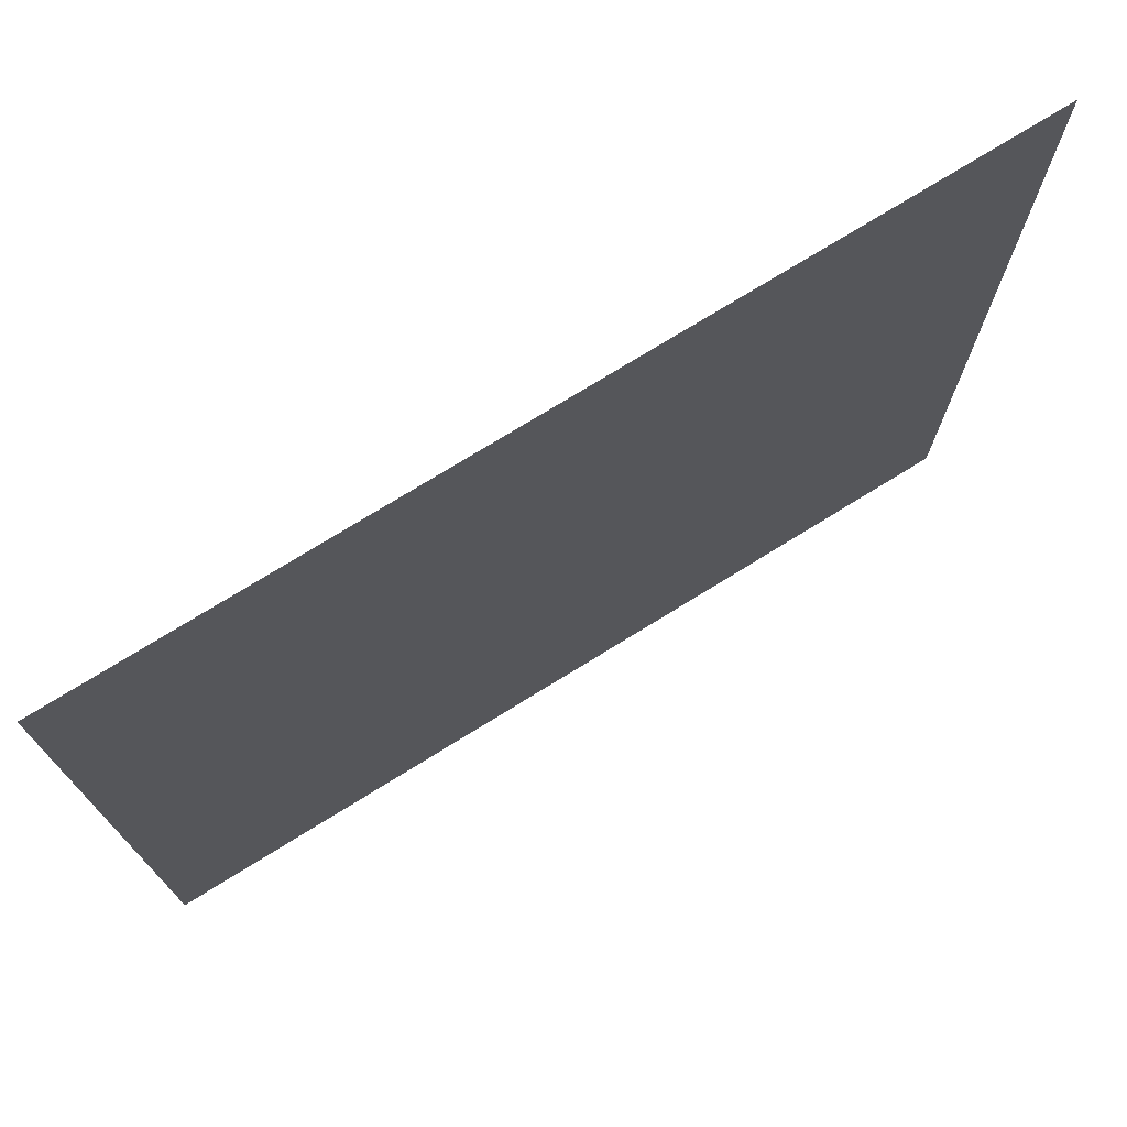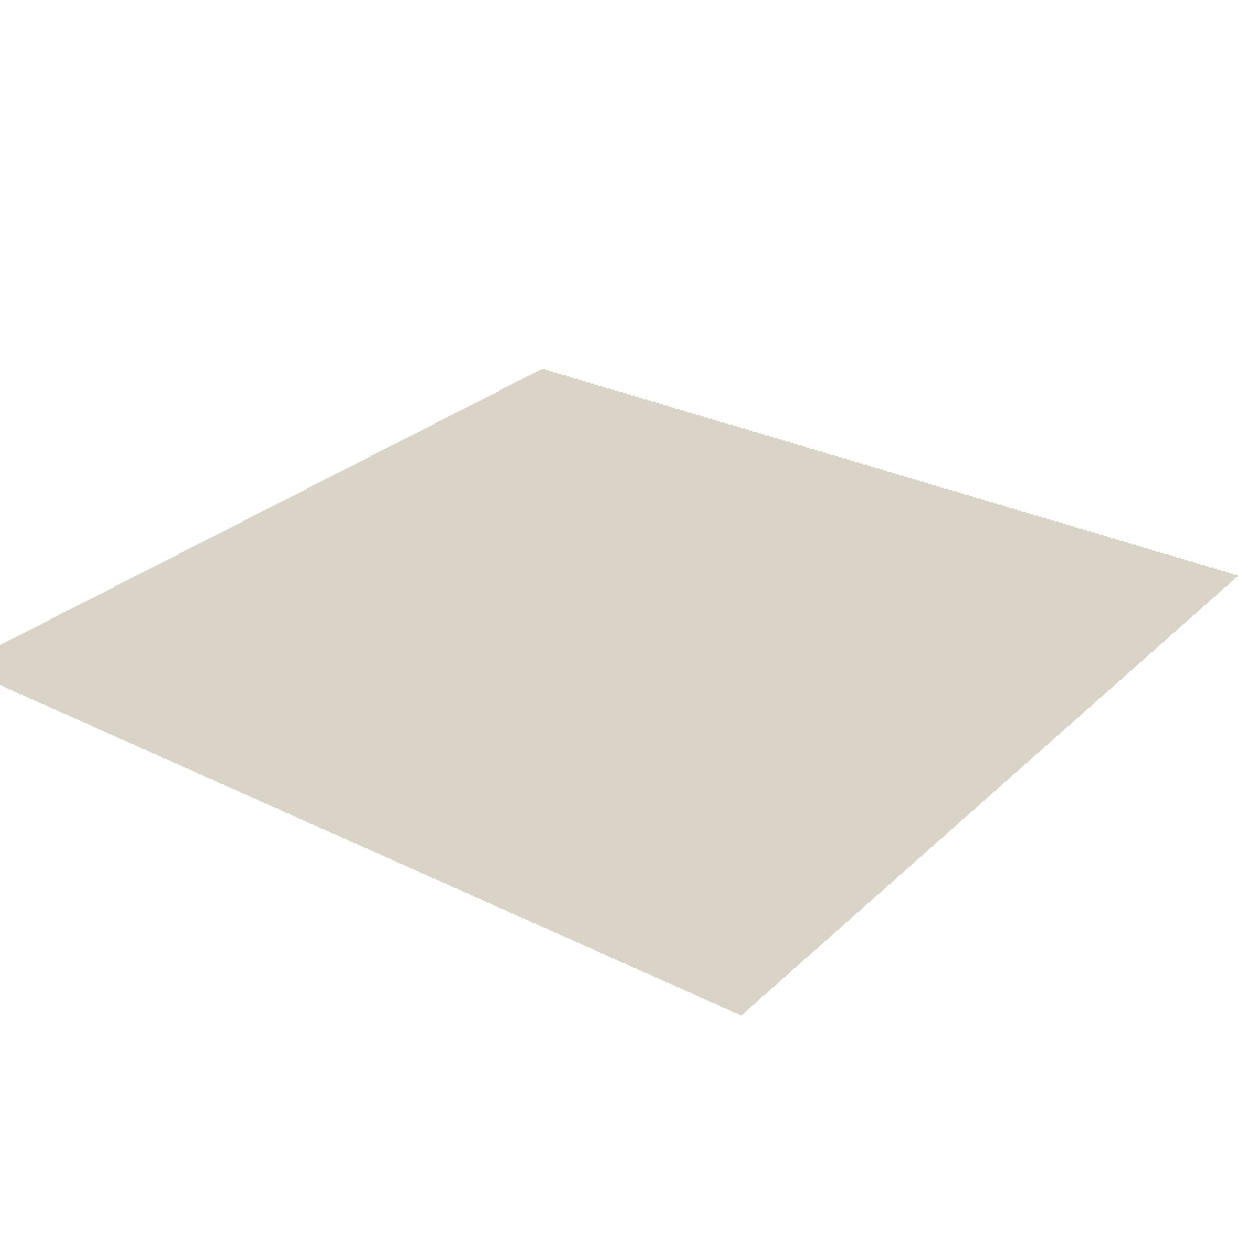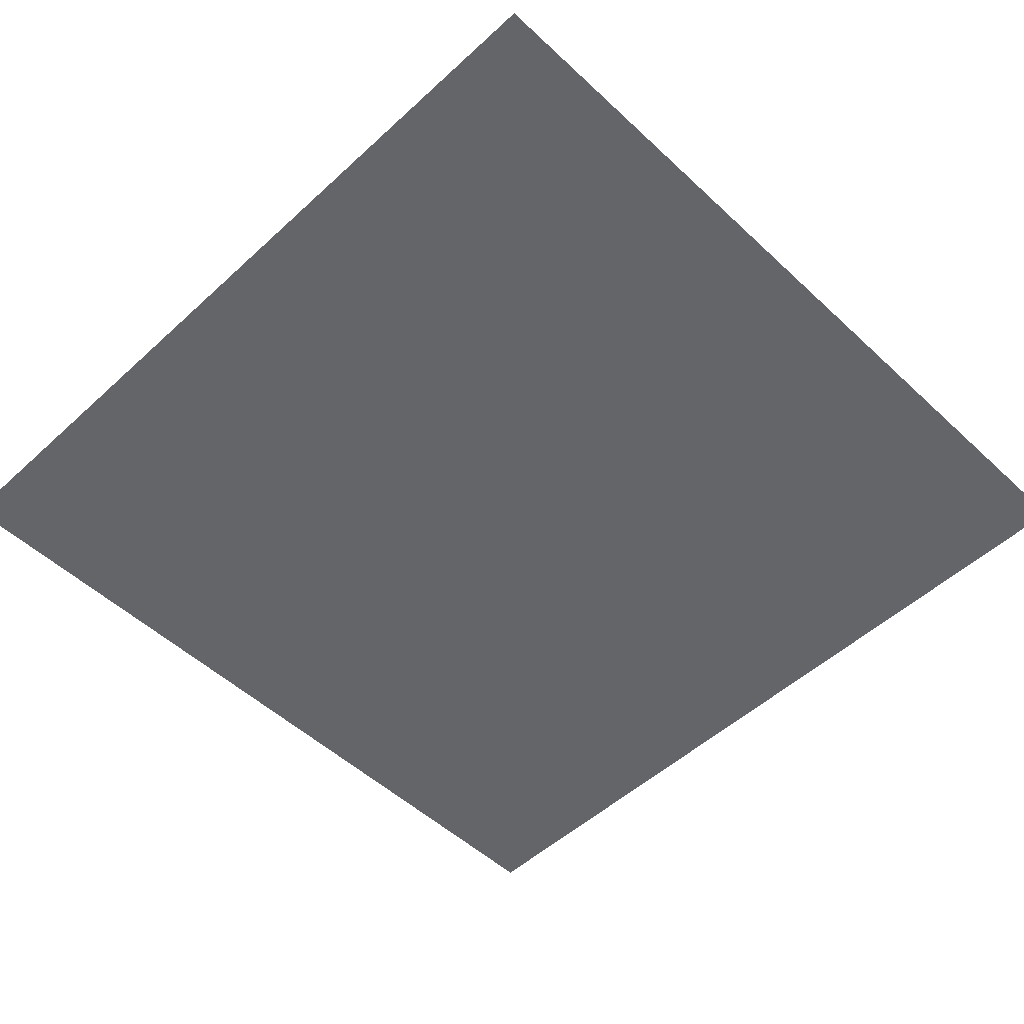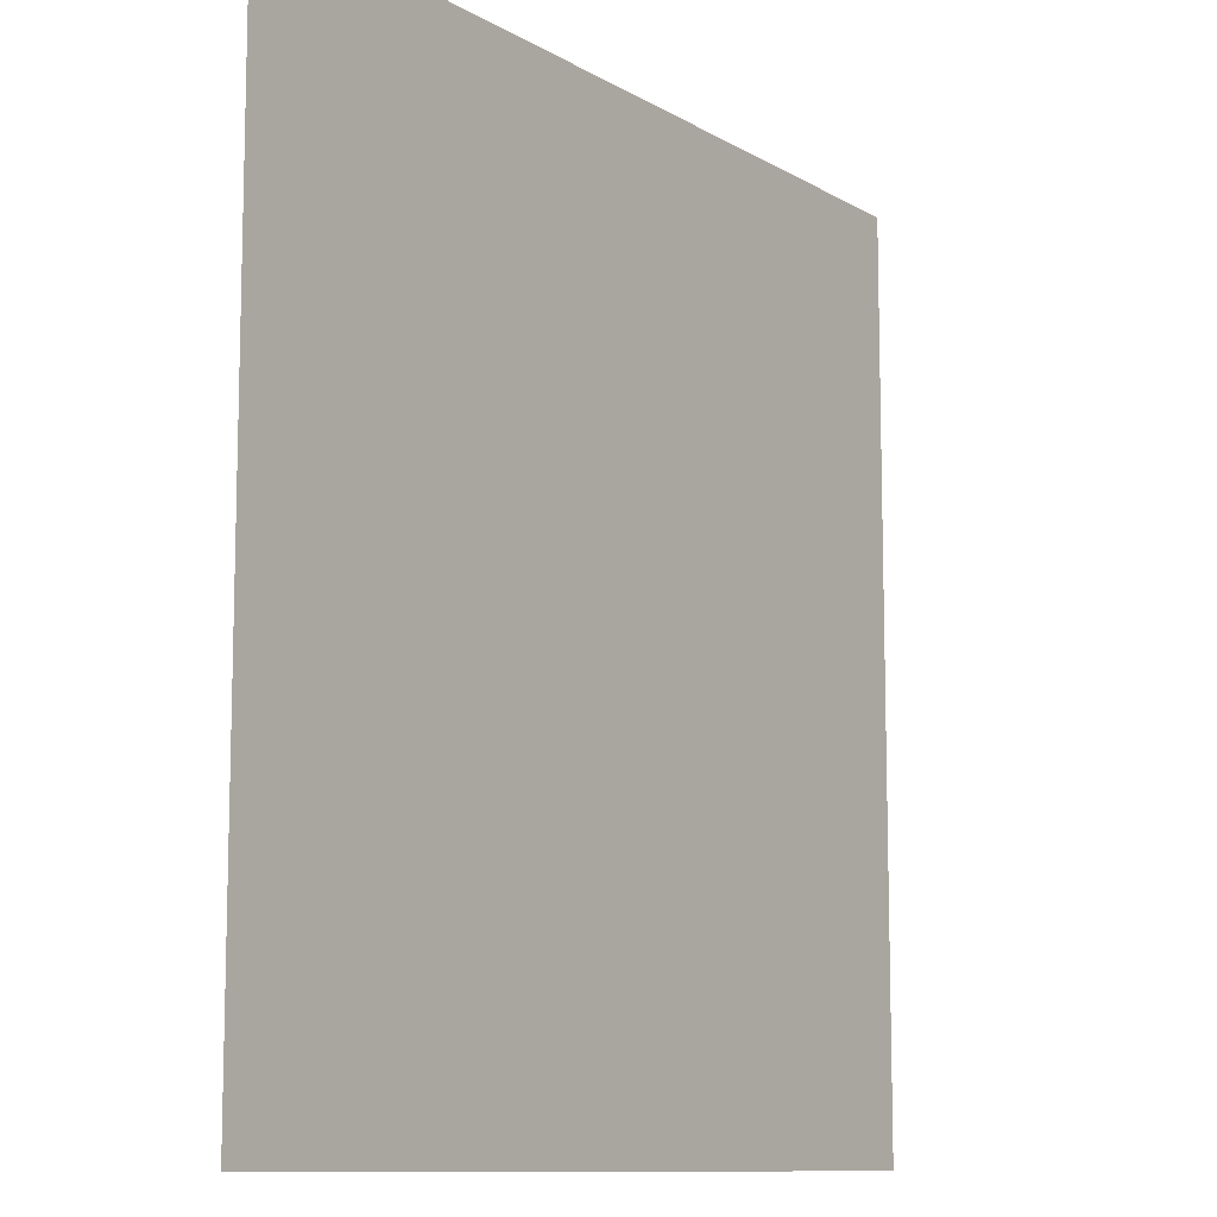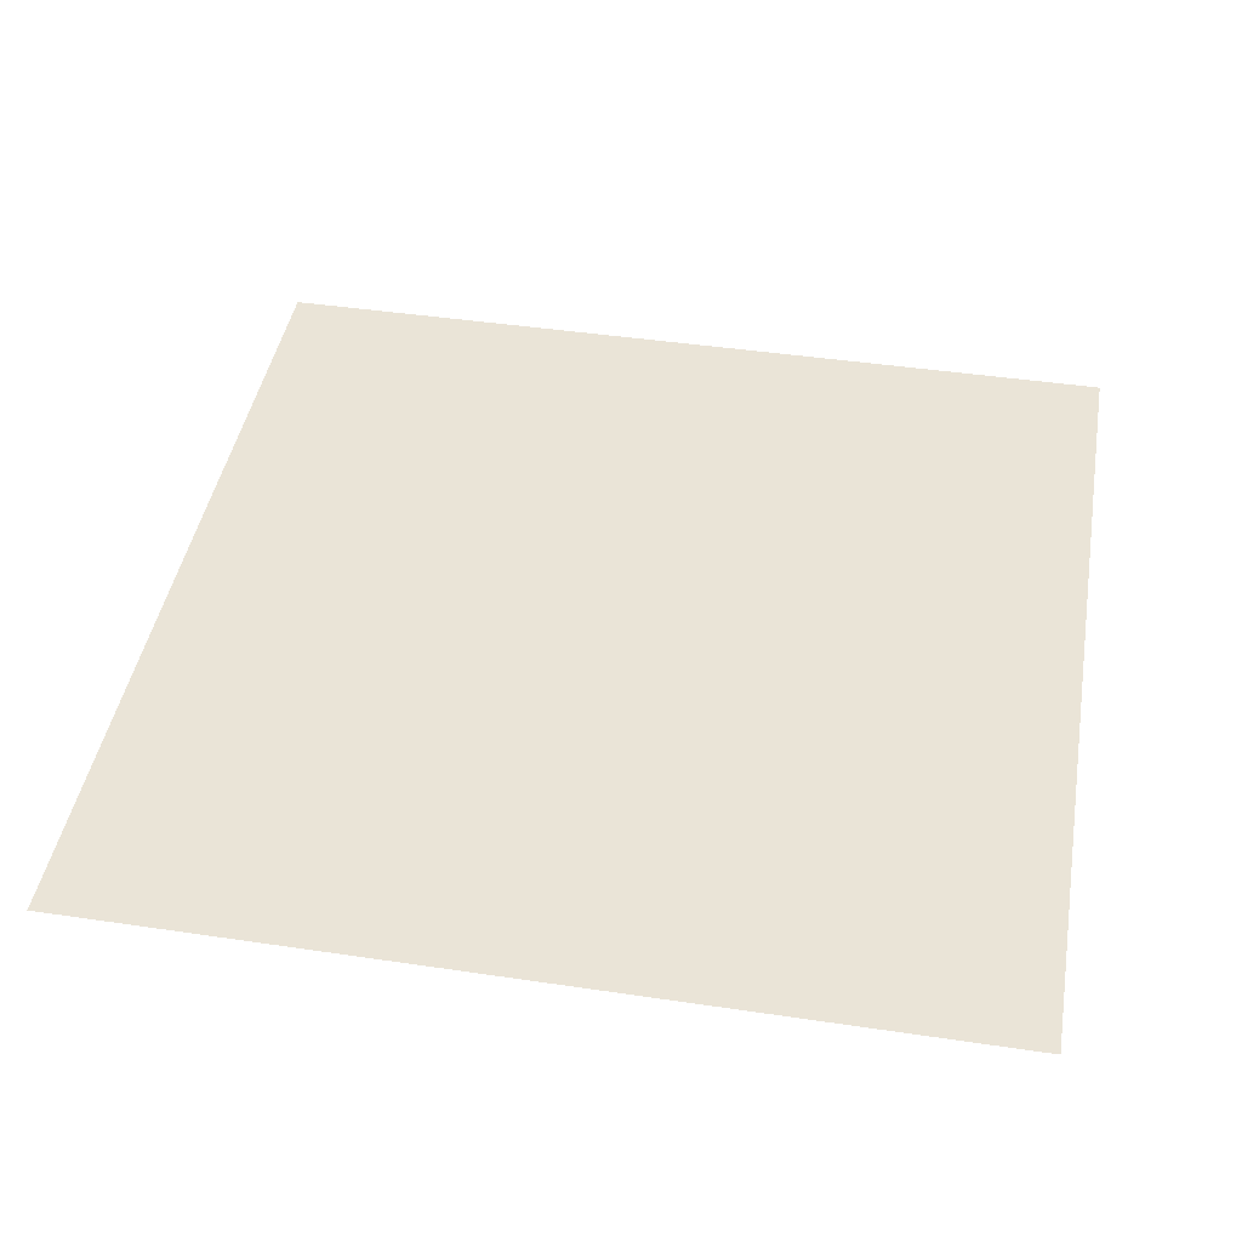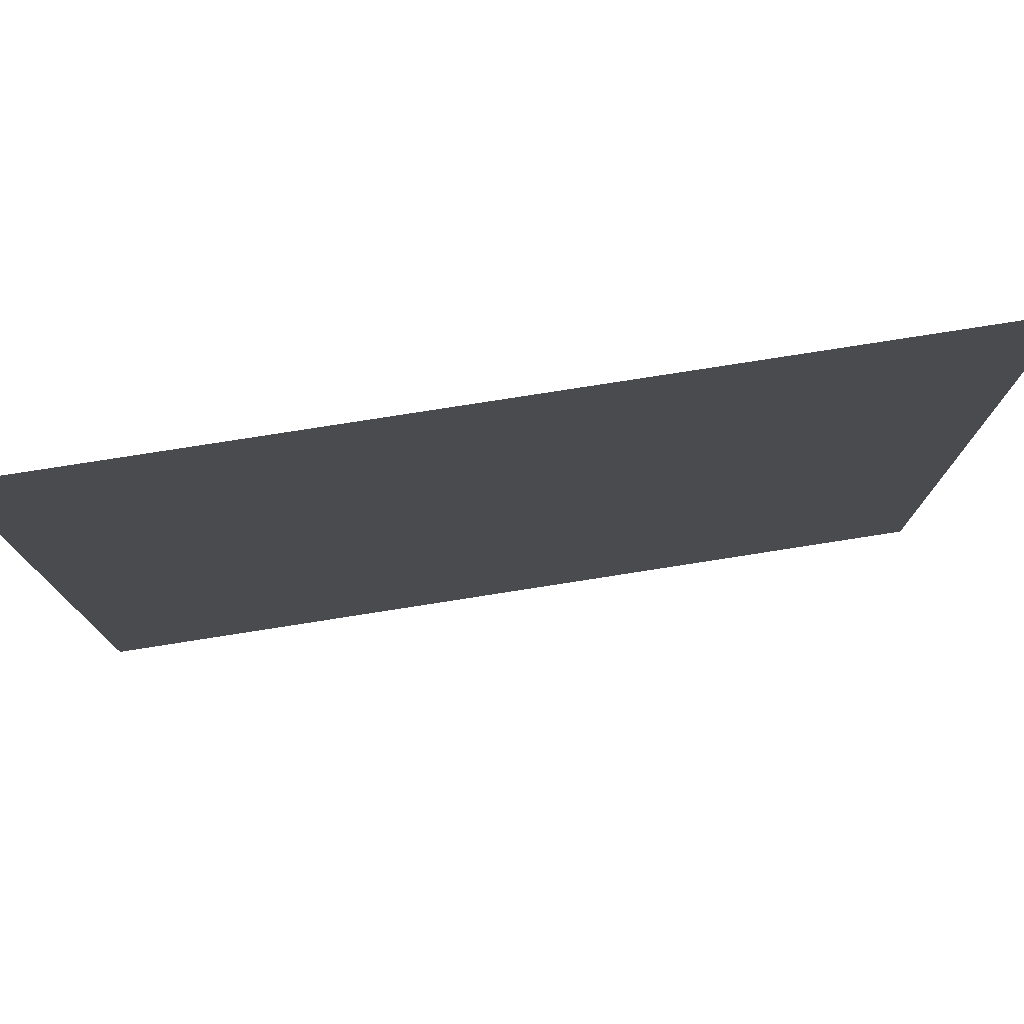
<metadata>
{"format":"obj","ext":"obj","renderer":"f3d","projection":"perspective","resolution":1024,"background":"white","views":[{"elev":74.9,"azim":148.3,"up":"+Y"},{"elev":28.7,"azim":36.6,"up":"+Z"},{"elev":-51.6,"azim":-135.2,"up":"+Z"},{"elev":-10.5,"azim":-55.0,"up":"+Y"},{"elev":43.9,"azim":9.9,"up":"+Z"},{"elev":78.4,"azim":171.1,"up":"+Y"}]}
</metadata>
<code>
g lev9_DoorGlass_alt
v 0.5 -0.5 0
v -0.5 0.5 0
v -0.5 -0.5 0
v 0.5 0.5 0
g lev9_DoorGlass_alt_0
f 3 2 1
f 4 1 2

</code>
